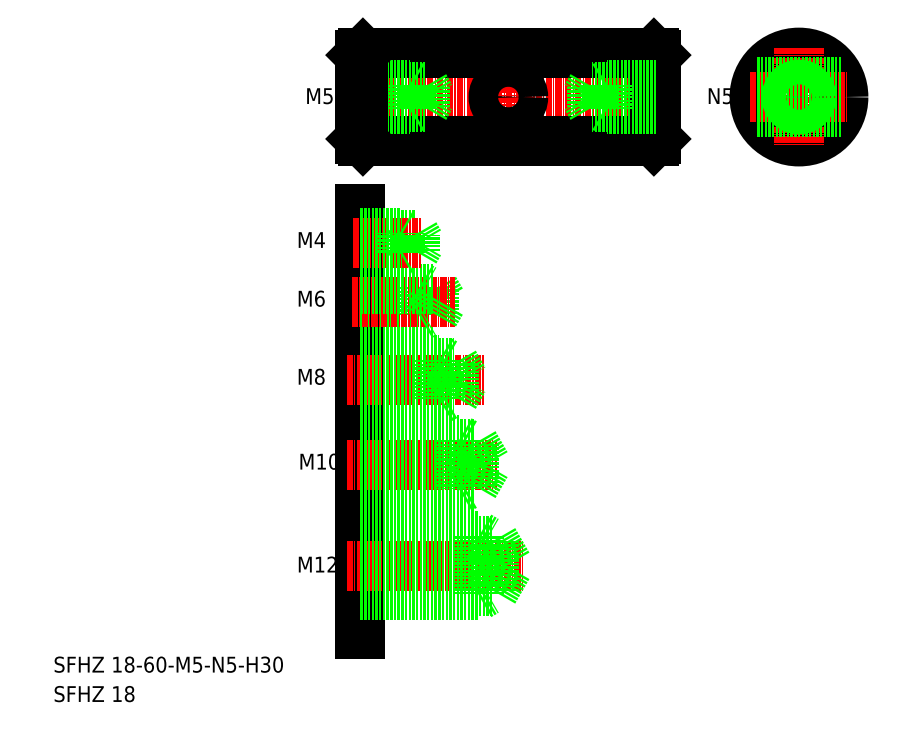
<metadata>
{"format":"dxf","ext":"dxf","renderer":"ezdxf+matplotlib","layout":"modelspace","background":"white","min_lineweight":24,"dpi":150}
</metadata>
<code>
0
SECTION
2
ENTITIES
0
LINE
8
CENTER
10
1018
20
-34.98
30
0
11
1083
21
-34.98
31
0
0
LINE
8
0
10
1021
20
-25.98
30
0
11
1080
21
-25.98
31
0
0
LINE
8
0
10
1021
20
-43.98
30
0
11
1080
21
-43.98
31
0
0
LINE
8
0
10
1020
20
-26.48
30
0
11
1020
21
-43.48
31
0
0
LINE
8
0
10
1020
20
-57.59
30
0
11
1020
21
-143.9
31
0
0
TEXT
8
0
10
958
20
-151.7
30
0
40
3.2
1
SFHZ 18-60-M5-N5-H30
0
TEXT
8
0
10
958
20
-157.6
30
0
40
3.2
1
SFHZ 18
0
LINE
8
CENTER
10
1018
20
-130
30
0
11
1053
21
-130
31
0
0
LINE
8
CENTER
10
1018
20
-109.5
30
0
11
1048
21
-109.5
31
0
0
TEXT
8
0
10
1007
20
-131.4
30
0
40
3.2
1
M12
0
TEXT
8
0
10
1008
20
-110.5
30
0
40
3.2
1
M10
0
LINE
8
0
10
1020
20
-135.2
30
0
11
1047
21
-135.2
31
0
0
LINE
8
0
10
1020
20
-124.9
30
0
11
1047
21
-124.9
31
0
0
LINE
8
0
10
1020
20
-136
30
0
11
1044
21
-136
31
0
0
LINE
8
0
10
1020
20
-124
30
0
11
1044
21
-124
31
0
0
LINE
8
0
10
1020
20
-105.3
30
0
11
1043
21
-105.3
31
0
0
LINE
8
0
10
1020
20
-113.8
30
0
11
1043
21
-113.8
31
0
0
LINE
8
0
10
1040
20
-114.5
30
0
11
1042
21
-113.8
31
0
0
LINE
8
0
10
1040
20
-104.5
30
0
11
1042
21
-105.3
31
0
0
LINE
8
0
10
1020
20
-114.5
30
0
11
1040
21
-114.5
31
0
0
LINE
8
0
10
1020
20
-104.5
30
0
11
1040
21
-104.5
31
0
0
LINE
8
0
10
1040
20
-104.5
30
0
11
1040
21
-114.5
31
0
0
LINE
8
0
10
1047
20
-124.9
30
0
11
1047
21
-135.2
31
0
0
LINE
8
0
10
1047
20
-124.9
30
0
11
1050
21
-130
31
0
0
LINE
8
0
10
1044
20
-124
30
0
11
1044
21
-136
31
0
0
LINE
8
0
10
1044
20
-136
30
0
11
1046
21
-135.2
31
0
0
LINE
8
0
10
1047
20
-135.2
30
0
11
1050
21
-130
31
0
0
LINE
8
0
10
1044
20
-124
30
0
11
1046
21
-124.9
31
0
0
LINE
8
0
10
1043
20
-105.3
30
0
11
1043
21
-113.8
31
0
0
LINE
8
0
10
1043
20
-113.8
30
0
11
1046
21
-109.5
31
0
0
LINE
8
0
10
1043
20
-105.3
30
0
11
1046
21
-109.5
31
0
0
LINE
8
CENTER
10
1018
20
-92.3
30
0
11
1045
21
-92.3
31
0
0
TEXT
8
0
10
1007
20
-77.47
30
0
40
3.2
1
M6
0
TEXT
8
0
10
1007
20
-93.31
30
0
40
3.2
1
M8
0
TEXT
8
0
10
1007
20
-65.57
30
0
40
3.2
1
M4
0
LINE
8
0
10
1032
20
-73.47
30
0
11
1032
21
-79.47
31
0
0
LINE
8
0
10
1035
20
-73.97
30
0
11
1035
21
-78.97
31
0
0
LINE
8
0
10
1035
20
-73.97
30
0
11
1037
21
-76.47
31
0
0
LINE
8
0
10
1039
20
-88.93
30
0
11
1041
21
-92.3
31
0
0
LINE
8
0
10
1039
20
-95.68
30
0
11
1041
21
-92.3
31
0
0
LINE
8
0
10
1036
20
-88.3
30
0
11
1036
21
-96.3
31
0
0
LINE
8
0
10
1036
20
-88.3
30
0
11
1037
21
-88.93
31
0
0
LINE
8
0
10
1020
20
-96.3
30
0
11
1036
21
-96.3
31
0
0
LINE
8
0
10
1020
20
-95.68
30
0
11
1039
21
-95.68
31
0
0
LINE
8
0
10
1020
20
-88.93
30
0
11
1039
21
-88.93
31
0
0
LINE
8
0
10
1039
20
-88.93
30
0
11
1039
21
-95.68
31
0
0
LINE
8
0
10
1036
20
-96.3
30
0
11
1037
21
-95.68
31
0
0
LINE
8
0
10
1020
20
-88.3
30
0
11
1036
21
-88.3
31
0
0
LINE
8
0
10
1020
20
-79.47
30
0
11
1032
21
-79.47
31
0
0
LINE
8
0
10
1020
20
-78.97
30
0
11
1035
21
-78.97
31
0
0
LINE
8
CENTER
10
1019
20
-76.47
30
0
11
1039
21
-76.47
31
0
0
LINE
8
0
10
1035
20
-78.97
30
0
11
1037
21
-76.47
31
0
0
LINE
8
0
10
1032
20
-79.47
30
0
11
1033
21
-78.97
31
0
0
LINE
8
0
10
1020
20
-73.47
30
0
11
1032
21
-73.47
31
0
0
LINE
8
0
10
1020
20
-73.97
30
0
11
1035
21
-73.97
31
0
0
LINE
8
0
10
1020
20
-62.9
30
0
11
1031
21
-62.9
31
0
0
LINE
8
0
10
1020
20
-66.2
30
0
11
1031
21
-66.2
31
0
0
LINE
8
CENTER
10
1019
20
-64.55
30
0
11
1033
21
-64.55
31
0
0
LINE
8
0
10
1020
20
-66.55
30
0
11
1028
21
-66.55
31
0
0
LINE
8
0
10
1020
20
-62.55
30
0
11
1028
21
-62.55
31
0
0
LINE
8
0
10
1028
20
-66.55
30
0
11
1028
21
-62.55
31
0
0
LINE
8
0
10
1028
20
-66.55
30
0
11
1029
21
-66.2
31
0
0
LINE
8
0
10
1028
20
-62.55
30
0
11
1029
21
-62.9
31
0
0
LINE
8
0
10
1032
20
-73.47
30
0
11
1033
21
-73.97
31
0
0
LINE
8
0
10
1031
20
-66.2
30
0
11
1031
21
-62.9
31
0
0
LINE
8
0
10
1031
20
-66.2
30
0
11
1032
21
-64.55
31
0
0
LINE
8
0
10
1031
20
-62.9
30
0
11
1032
21
-64.55
31
0
0
LINE
8
0
10
1020
20
-37.08
30
0
11
1033
21
-37.08
31
0
0
LINE
8
0
10
1020
20
-32.88
30
0
11
1033
21
-32.88
31
0
0
LINE
8
0
10
1020
20
-32.48
30
0
11
1030
21
-32.48
31
0
0
LINE
8
0
10
1020
20
-37.48
30
0
11
1030
21
-37.48
31
0
0
TEXT
8
0
10
1009
20
-36.39
30
0
40
3.2
1
M5
0
LINE
8
0
10
1033
20
-32.88
30
0
11
1035
21
-34.98
31
0
0
LINE
8
0
10
1033
20
-32.88
30
0
11
1033
21
-37.08
31
0
0
LINE
8
0
10
1030
20
-32.48
30
0
11
1030
21
-37.48
31
0
0
LINE
8
0
10
1030
20
-37.48
30
0
11
1031
21
-37.13
31
0
0
LINE
8
0
10
1033
20
-37.08
30
0
11
1035
21
-34.98
31
0
0
LINE
8
0
10
1030
20
-32.48
30
0
11
1031
21
-32.83
31
0
0
CIRCLE
8
0
10
1109
20
-34.98
30
0
40
9
0
LINE
8
CENTER
10
1109
20
-24.98
30
0
11
1109
21
-44.98
31
0
0
LINE
8
0
10
1080
20
-25.98
30
0
11
1080
21
-43.98
31
0
0
LINE
8
0
10
1080
20
-26.48
30
0
11
1080
21
-43.48
31
0
0
LINE
8
0
10
1080
20
-43.98
30
0
11
1080
21
-43.48
31
0
0
LINE
8
0
10
1080
20
-25.98
30
0
11
1080
21
-26.48
31
0
0
LINE
8
CENTER
10
1099
20
-34.98
30
0
11
1119
21
-34.98
31
0
0
CIRCLE
8
0
10
1109
20
-34.98
30
0
40
2.1
0
CIRCLE
8
0
10
1109
20
-34.98
30
0
40
2.5
0
LINE
8
0
10
1080
20
-37.08
30
0
11
1067
21
-37.08
31
0
0
LINE
8
0
10
1080
20
-32.88
30
0
11
1067
21
-32.88
31
0
0
LINE
8
0
10
1080
20
-32.48
30
0
11
1070
21
-32.48
31
0
0
LINE
8
0
10
1080
20
-37.48
30
0
11
1070
21
-37.48
31
0
0
LINE
8
0
10
1067
20
-32.88
30
0
11
1066
21
-34.98
31
0
0
LINE
8
0
10
1067
20
-32.88
30
0
11
1067
21
-37.08
31
0
0
LINE
8
0
10
1070
20
-32.48
30
0
11
1070
21
-37.48
31
0
0
LINE
8
0
10
1070
20
-37.48
30
0
11
1070
21
-37.13
31
0
0
LINE
8
0
10
1067
20
-37.08
30
0
11
1066
21
-34.98
31
0
0
LINE
8
0
10
1070
20
-32.48
30
0
11
1070
21
-32.83
31
0
0
TEXT
8
0
10
1091
20
-36.39
30
0
40
3.2
1
N5
0
LINE
8
0
10
1021
20
-25.98
30
0
11
1020
21
-26.48
31
0
0
LINE
8
0
10
1020
20
-43.48
30
0
11
1021
21
-43.98
31
0
0
LINE
8
0
10
1021
20
-25.98
30
0
11
1021
21
-43.98
31
0
0
LINE
8
CENTER
10
1050
20
-30.98
30
0
11
1050
21
-38.98
31
0
0
CIRCLE
8
0
10
1050
20
-34.98
30
0
40
3
0
LINE
8
0
10
1101
20
-31.98
30
0
11
1118
21
-31.98
31
0
0
LINE
8
0
10
1101
20
-37.98
30
0
11
1118
21
-37.98
31
0
0
ENDSEC
0
EOF

</code>
